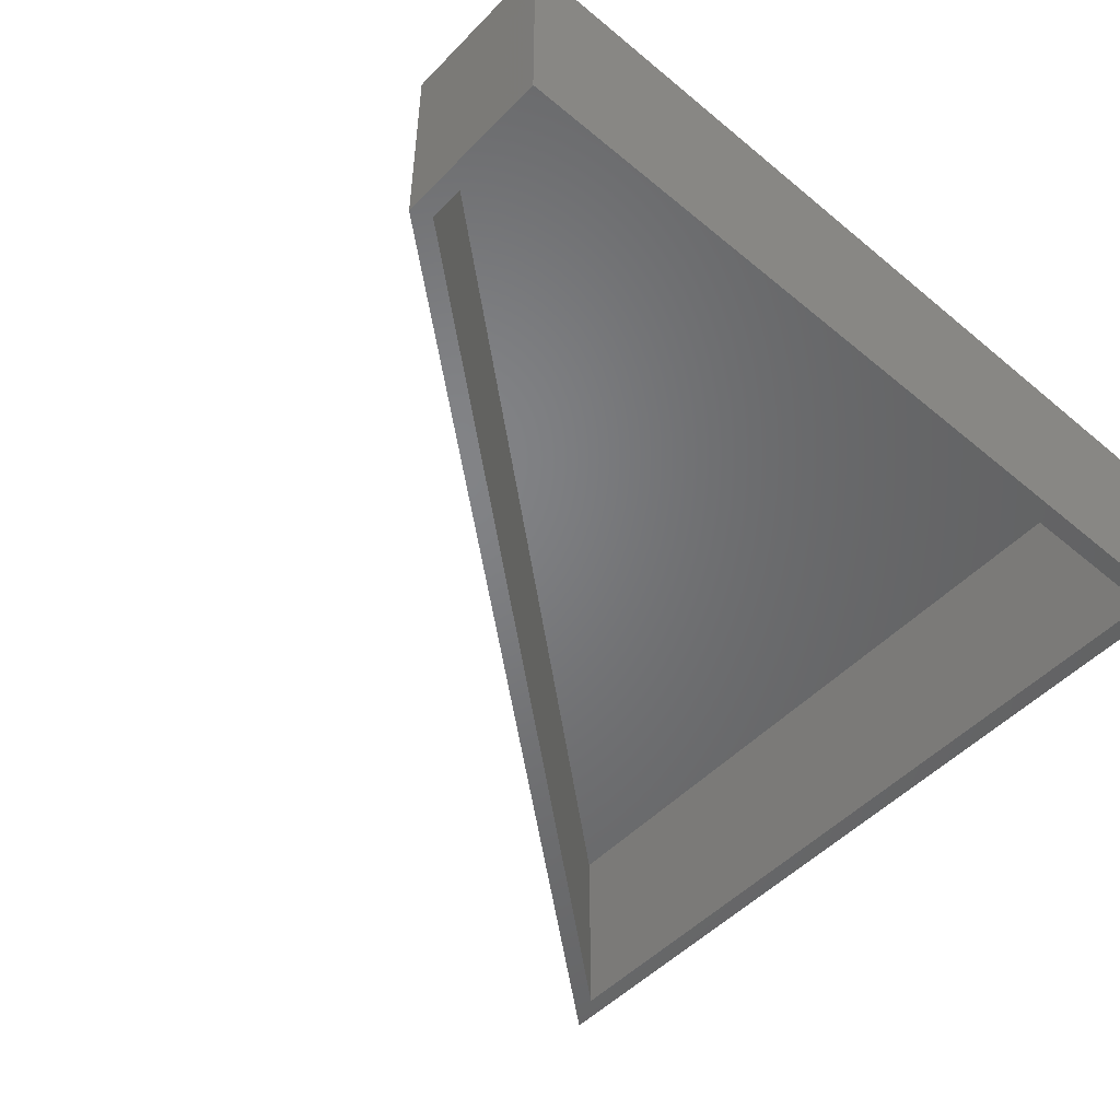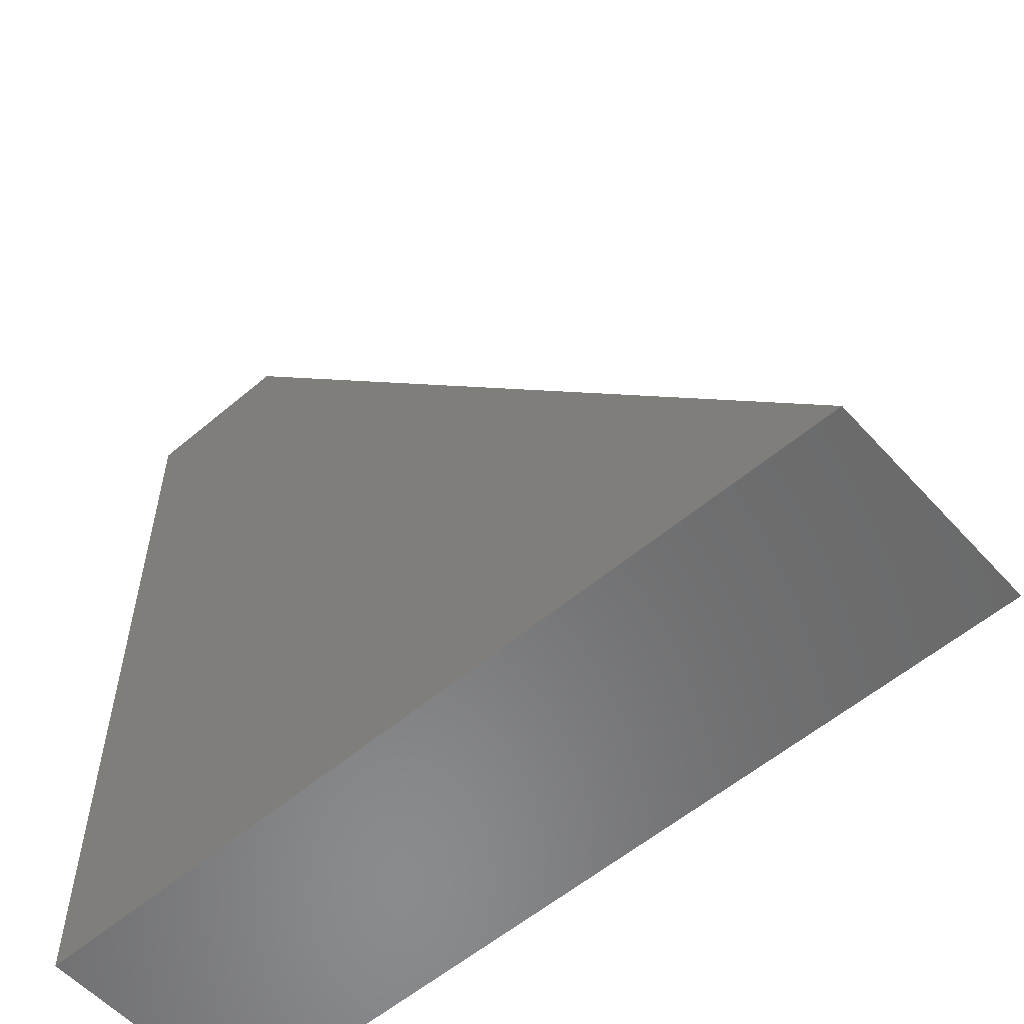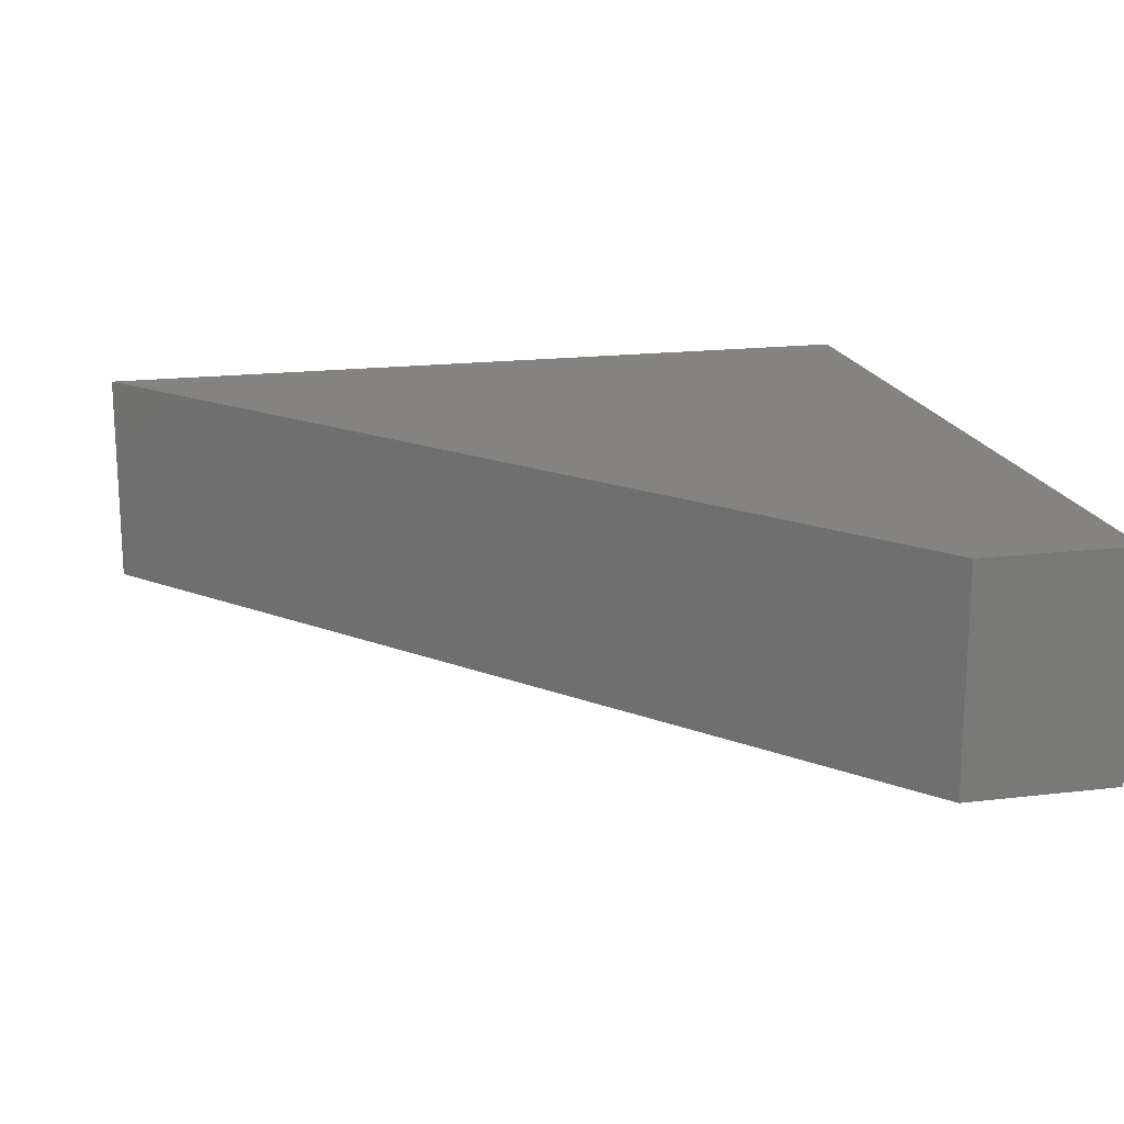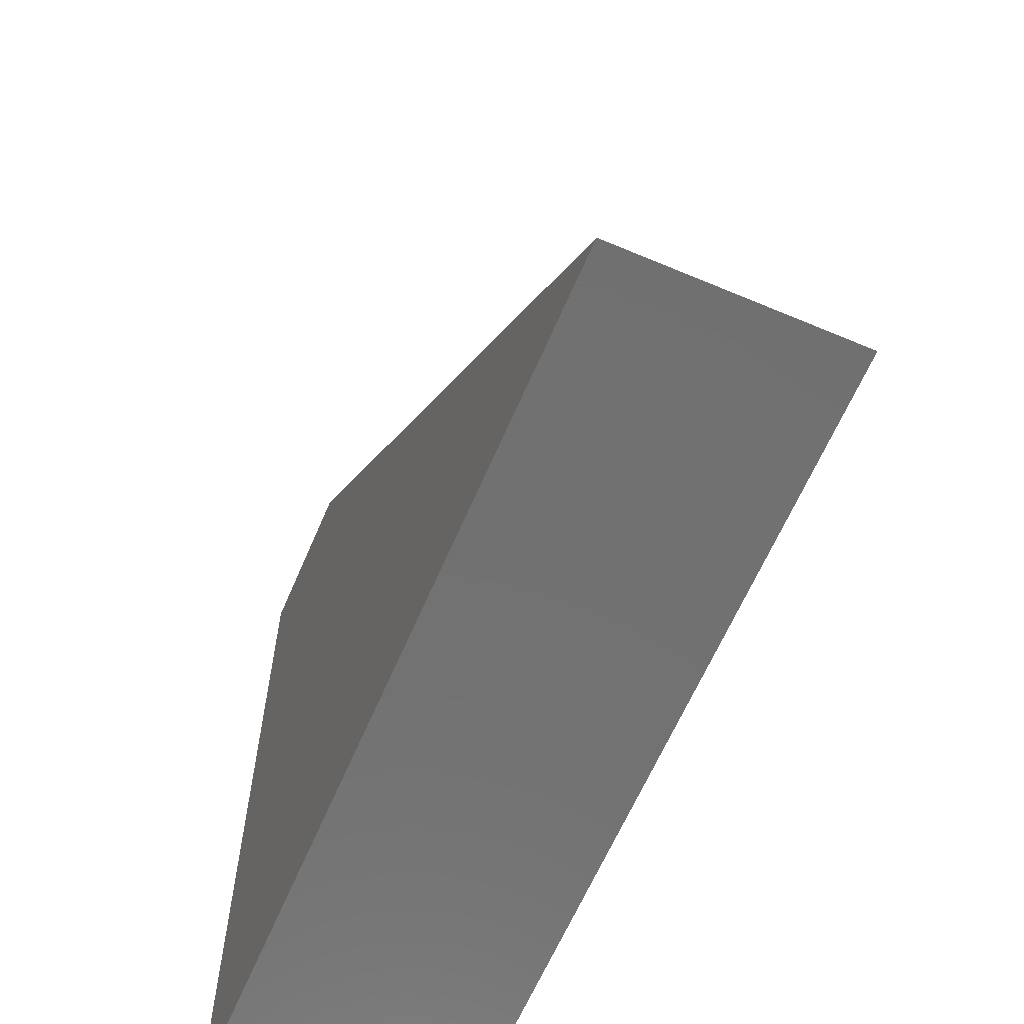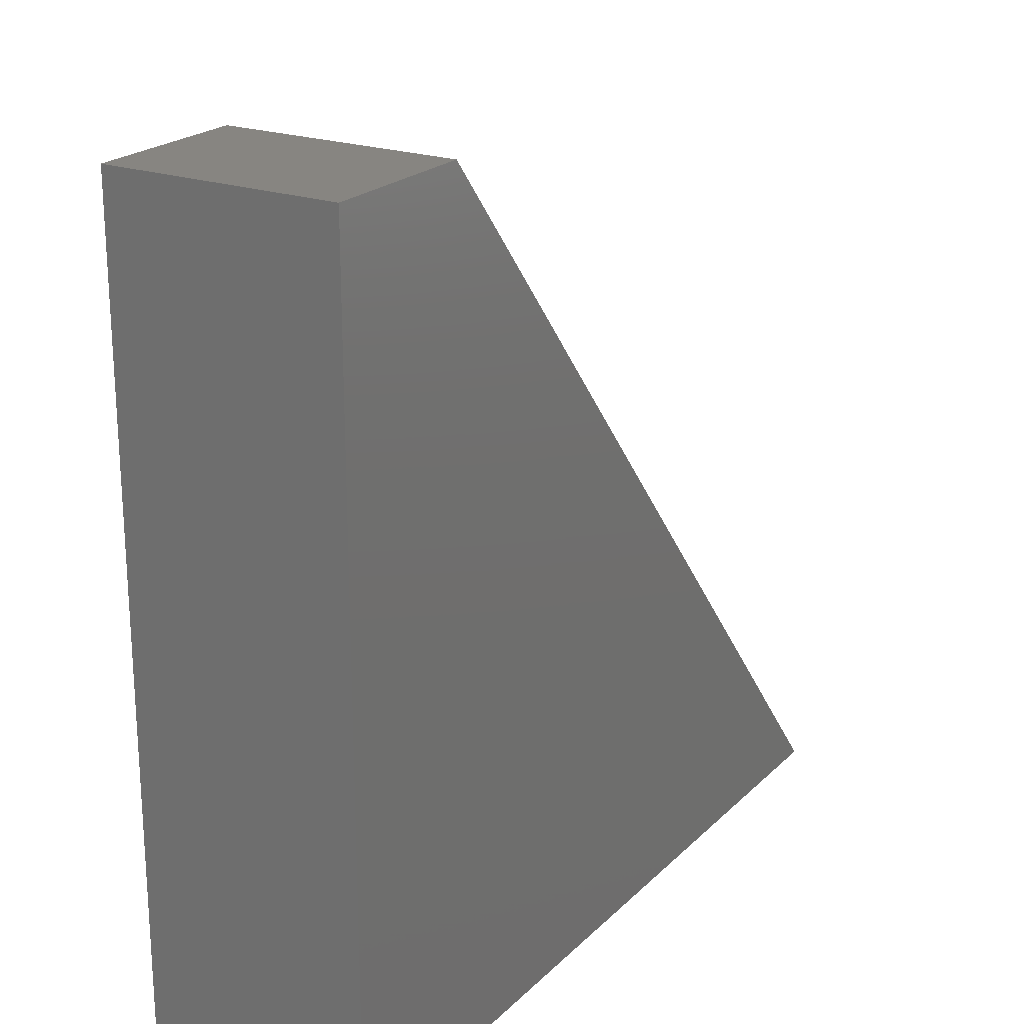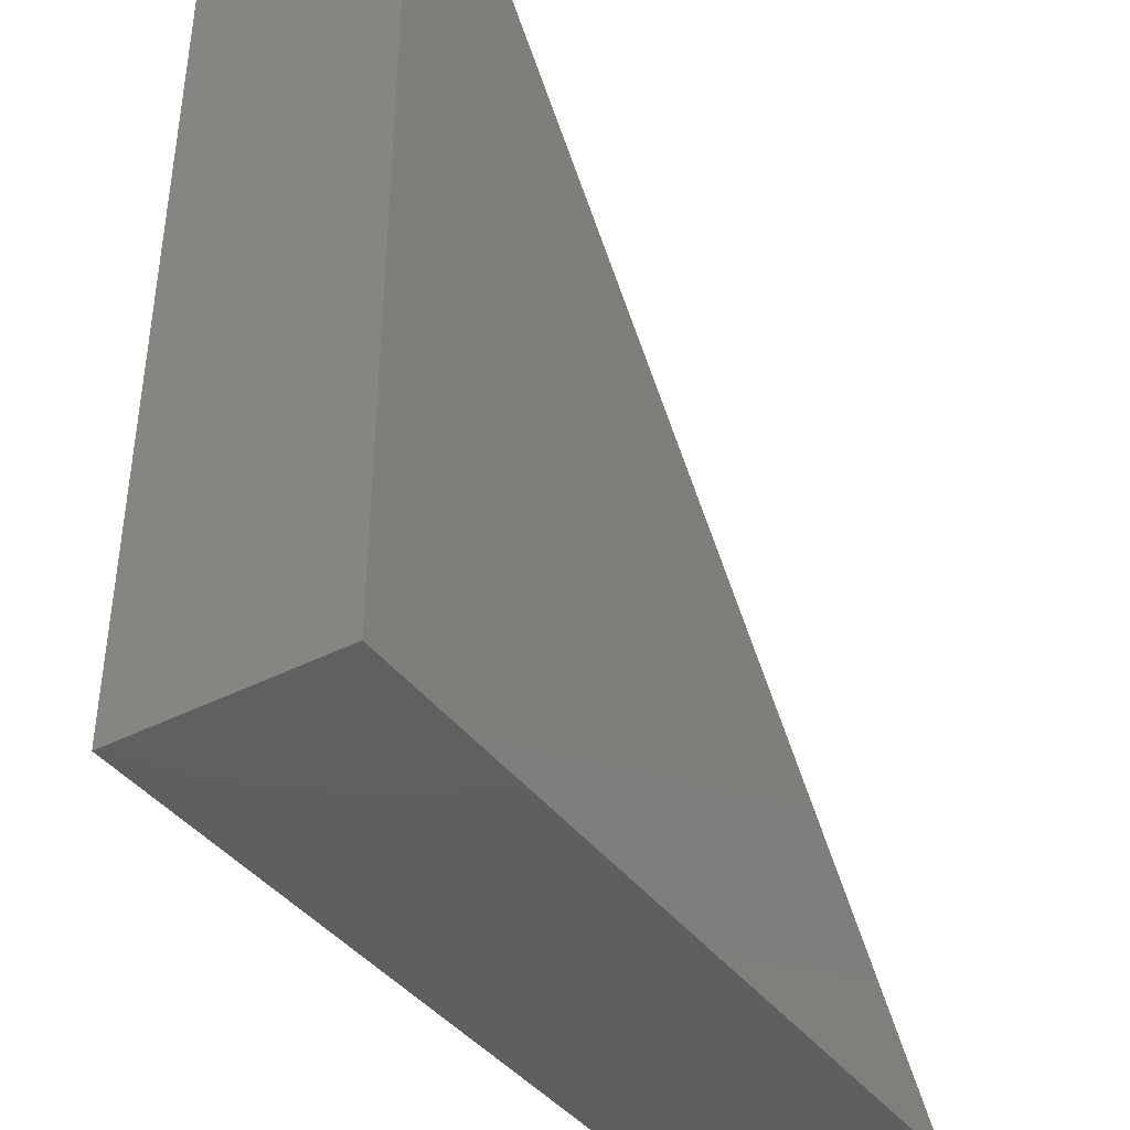
<metadata>
{"format":"stl","ext":"stl","renderer":"f3d","projection":"perspective","resolution":1024,"background":"white","views":[{"elev":-51.0,"azim":-132.1,"up":"+Z"},{"elev":-56.5,"azim":41.5,"up":"+Y"},{"elev":18.0,"azim":166.9,"up":"+Z"},{"elev":-62.9,"azim":66.9,"up":"+Y"},{"elev":21.8,"azim":-58.1,"up":"+Y"},{"elev":-39.8,"azim":-57.5,"up":"+Y"}]}
</metadata>
<code>
# stl→obj: 20 verts, 36 faces
v -0.1503 0.03717 0
v -0.1347 0.6999 0
v -0.1347 0.0528 0
v -0.001645 0.0528 0
v -0.001645 0.03717 0
v -0.1503 0.7155 0
v -0.02023 0.7155 0
v -0.02754 0.6999 0
v 0.5466 0.03717 0
v 0.5132 0.0528 0
v -0.001645 0.0528 0.1719
v 0.5132 0.0528 0.1719
v -0.1347 0.0528 0.1719
v -0.02754 0.6999 0.1719
v -0.1347 0.6999 0.1719
v -0.1503 0.7155 0.1875
v -0.1503 0.03717 0.1875
v -0.02023 0.7155 0.1875
v -0.001645 0.03717 0.1875
v 0.5466 0.03717 0.1875
f 1 2 3
f 1 3 4
f 1 4 5
f 6 7 8
f 6 8 2
f 6 2 1
f 7 9 8
f 8 9 10
f 9 5 10
f 10 5 4
f 11 12 4
f 4 12 10
f 13 11 3
f 3 11 4
f 12 14 10
f 10 14 8
f 8 14 2
f 2 14 15
f 15 13 2
f 2 13 3
f 12 11 14
f 14 11 13
f 14 13 15
f 16 17 18
f 18 17 19
f 18 19 20
f 16 6 17
f 17 6 1
f 7 6 18
f 18 6 16
f 20 9 18
f 18 9 7
f 19 5 20
f 20 5 9
f 17 1 19
f 19 1 5

</code>
